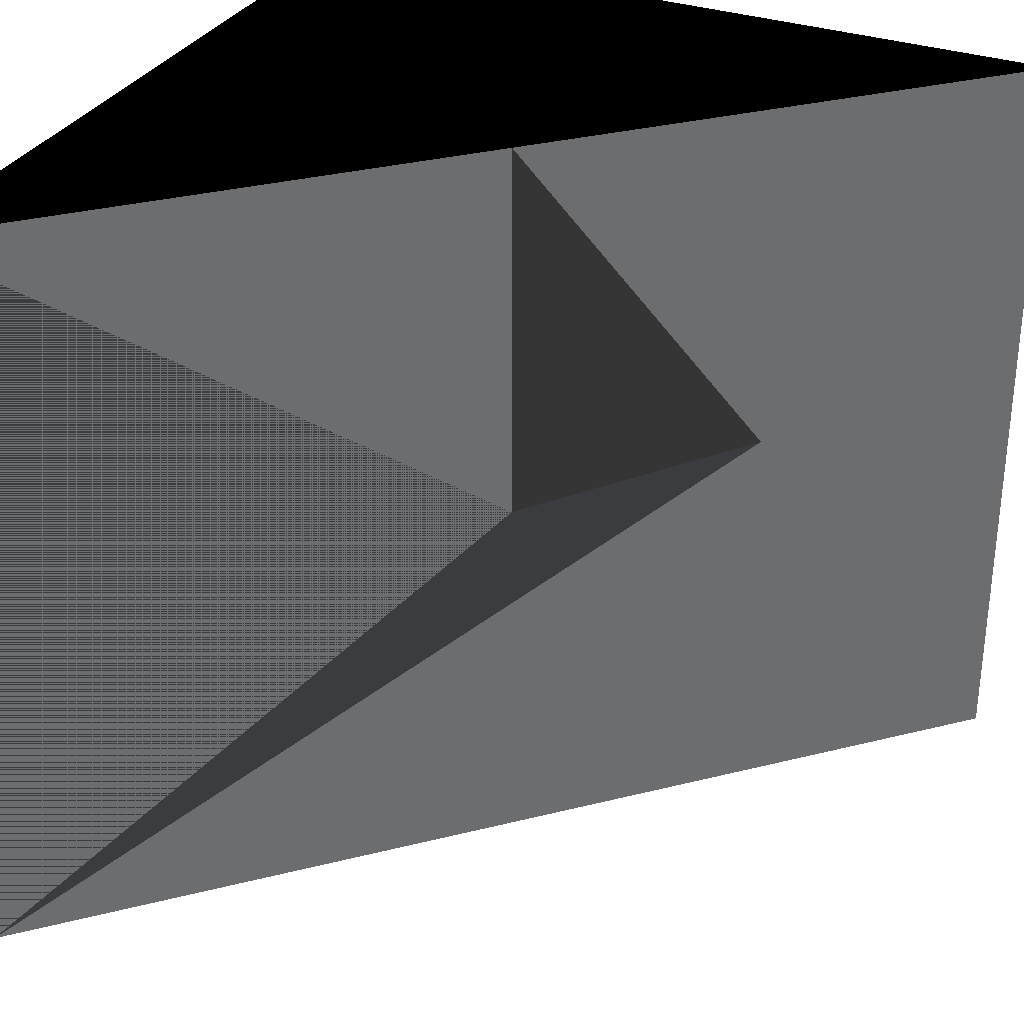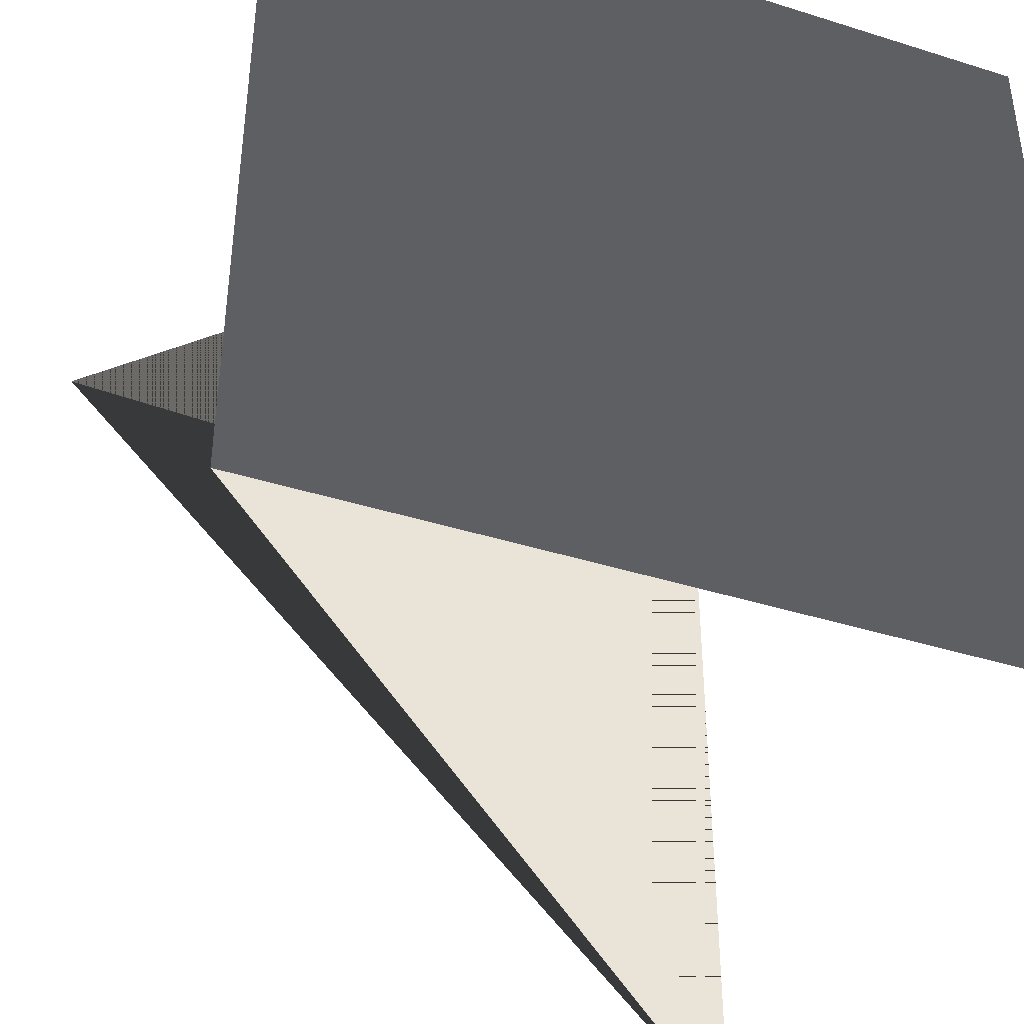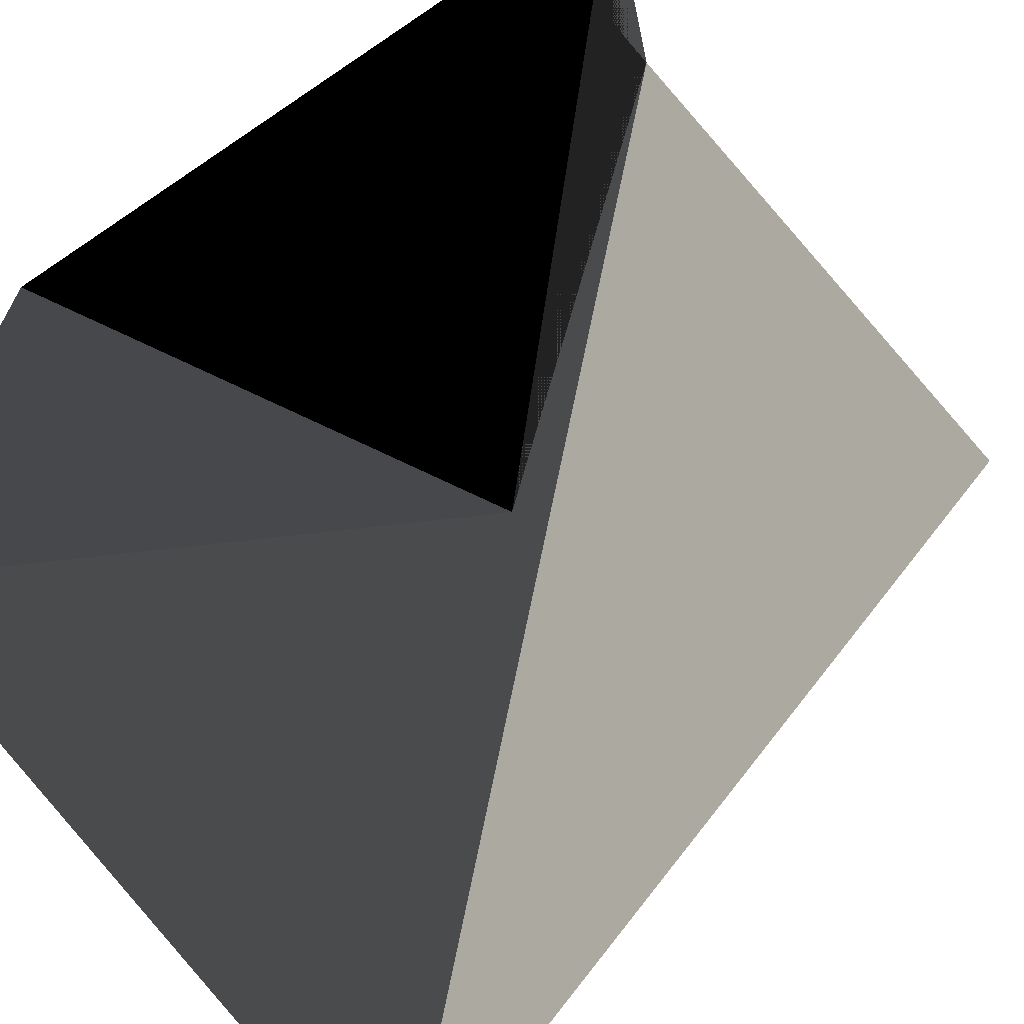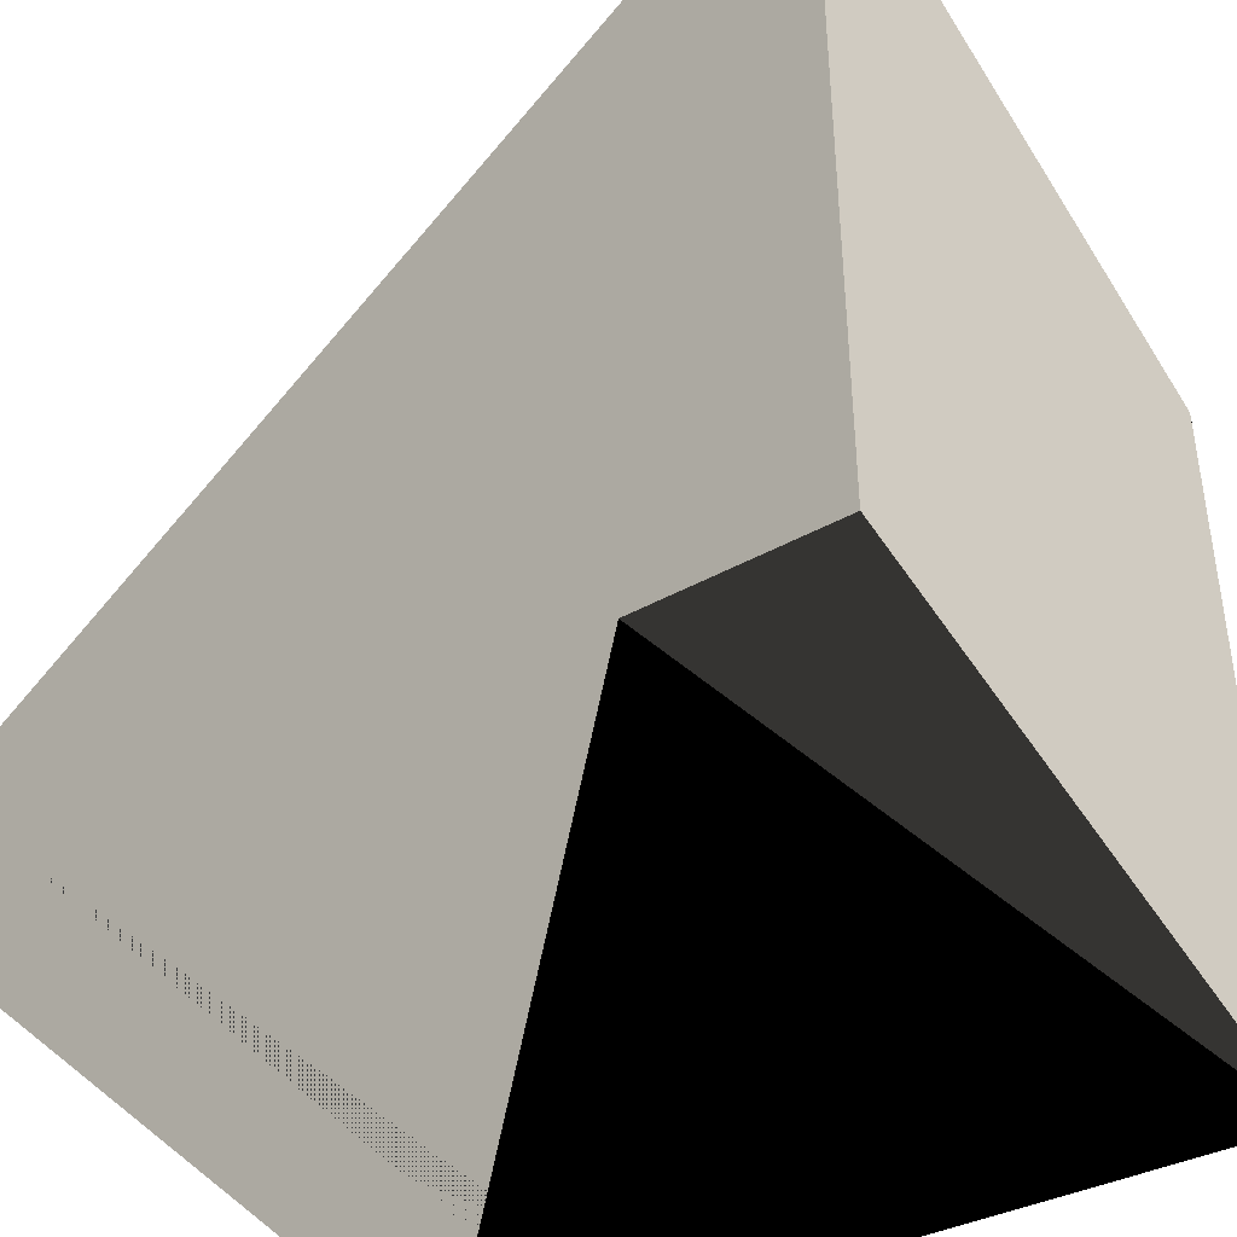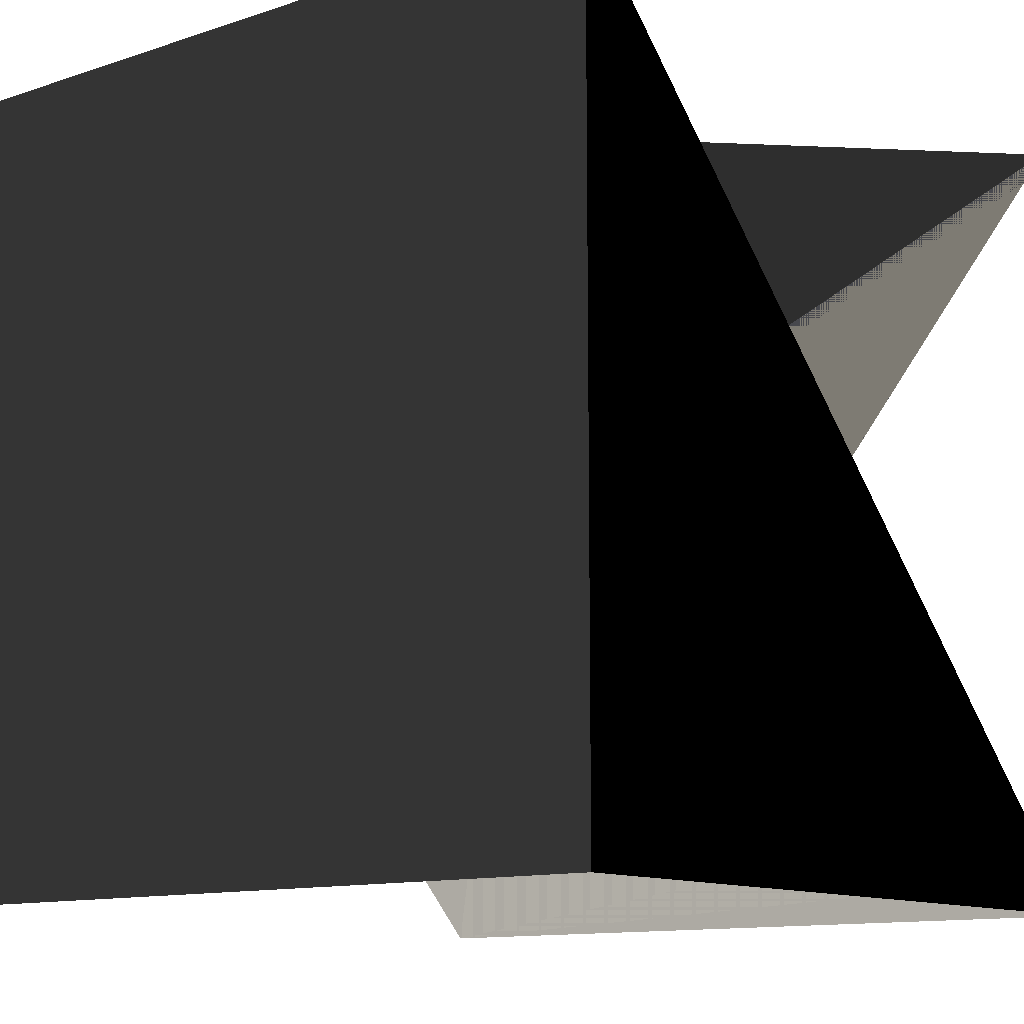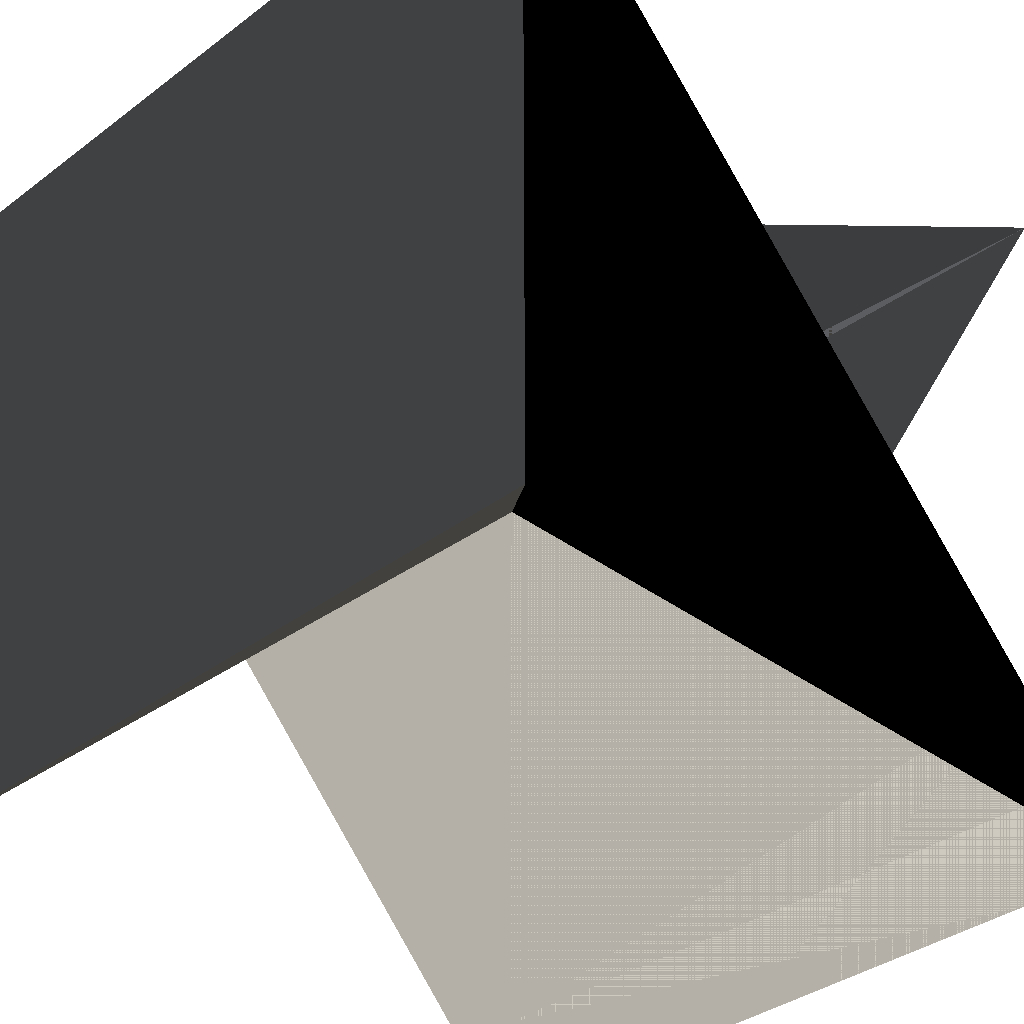
<metadata>
{"format":"obj","ext":"obj","renderer":"f3d","projection":"perspective","resolution":1024,"background":"white","views":[{"elev":32.3,"azim":115.5,"up":"+Z"},{"elev":-40.7,"azim":-111.0,"up":"+Z"},{"elev":-66.9,"azim":34.2,"up":"+Z"},{"elev":-42.0,"azim":-150.5,"up":"+Y"},{"elev":-11.7,"azim":-51.2,"up":"+Y"},{"elev":-37.0,"azim":-46.0,"up":"+Y"}]}
</metadata>
<code>
o Cube
v -1 -1  1
v  1 -1  1
v -1  1  1
v  1  1  1
v -1 -1 -1
v  1 -1 -1
v -1  1 -1
v  1  1 -1
f 0 1 2
f 2 1 3
f 1 5 3
f 3 5 7
f 5 4 7
f 7 4 6
f 4 0 6
f 6 0 2
f 2 3 6
f 6 3 7
f 5 4 1
f 1 4 0

</code>
